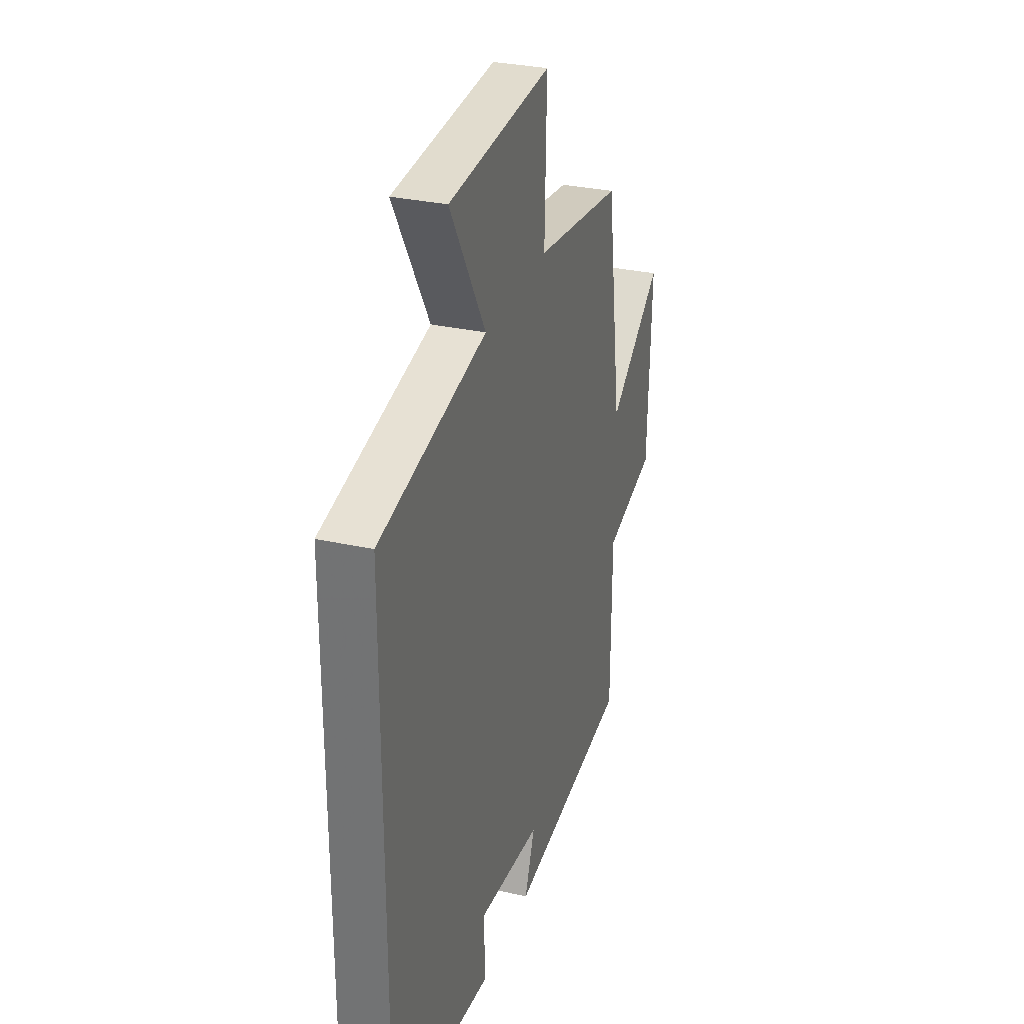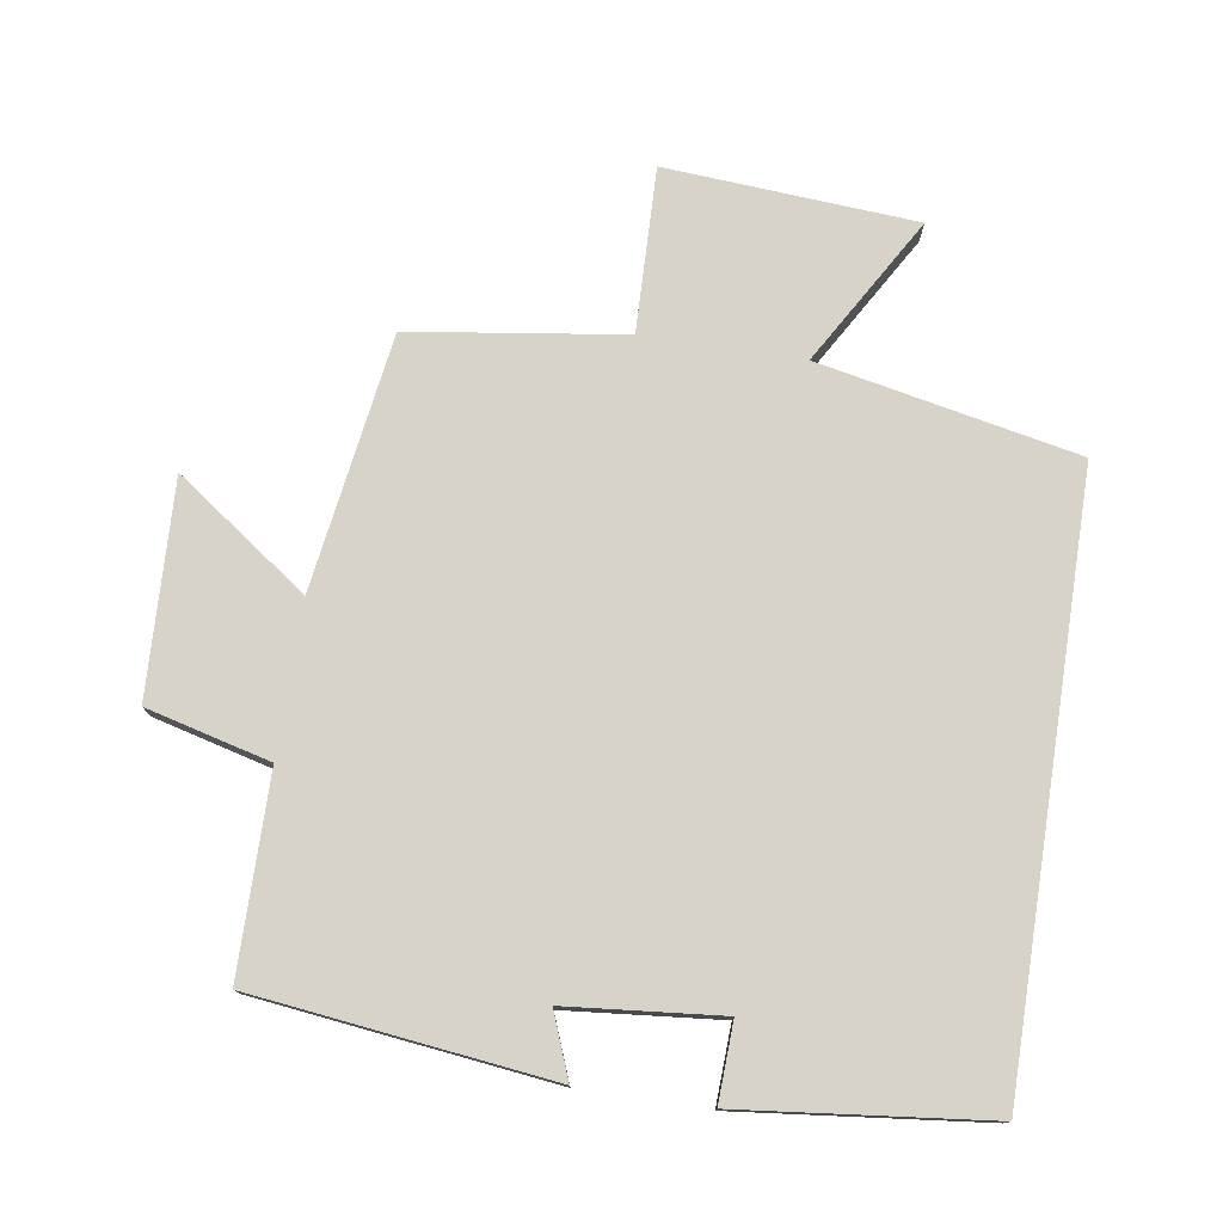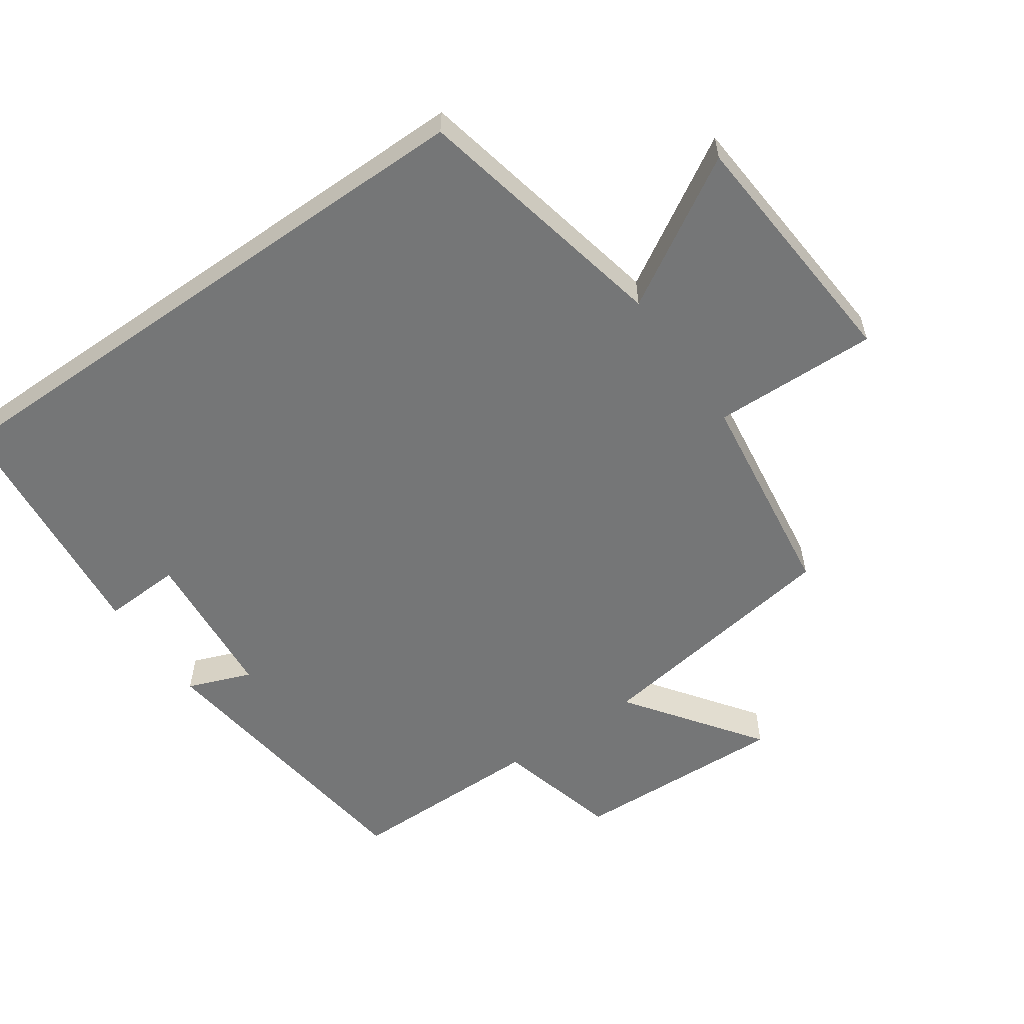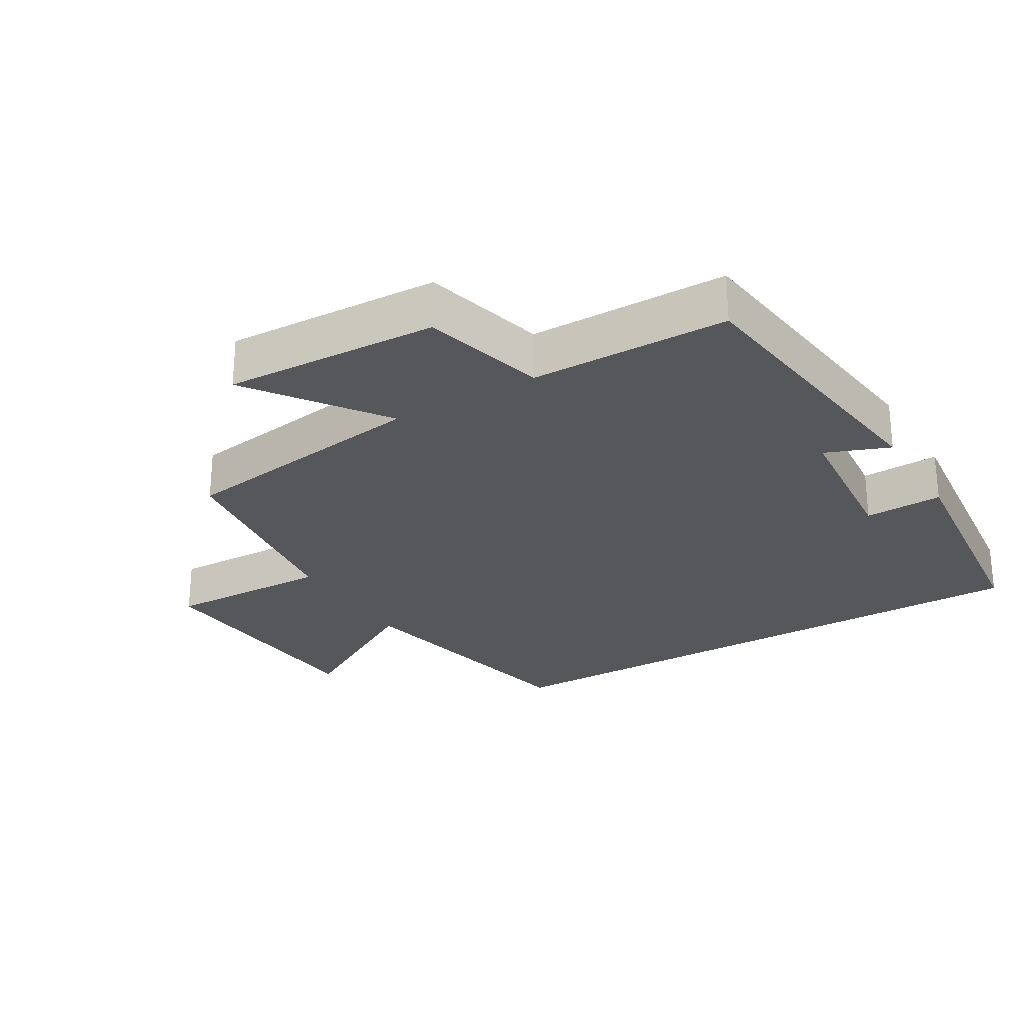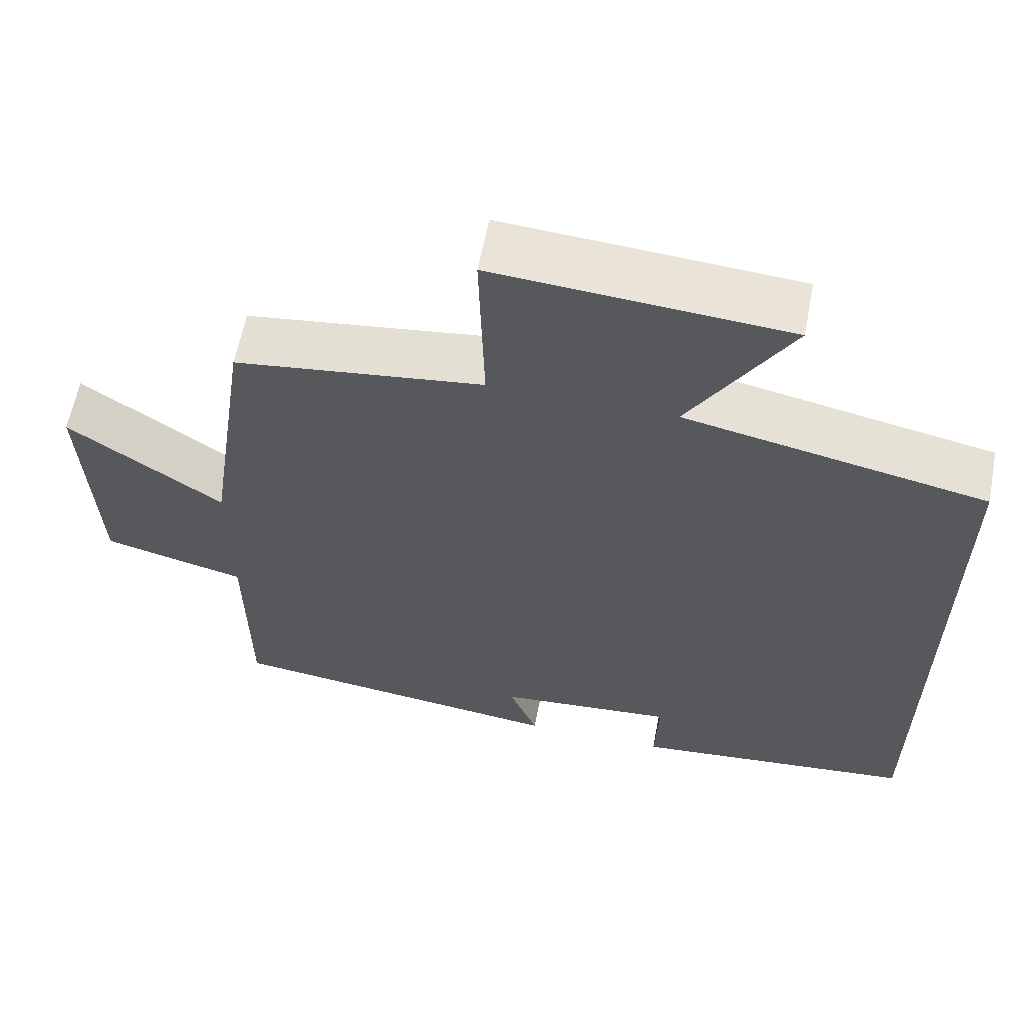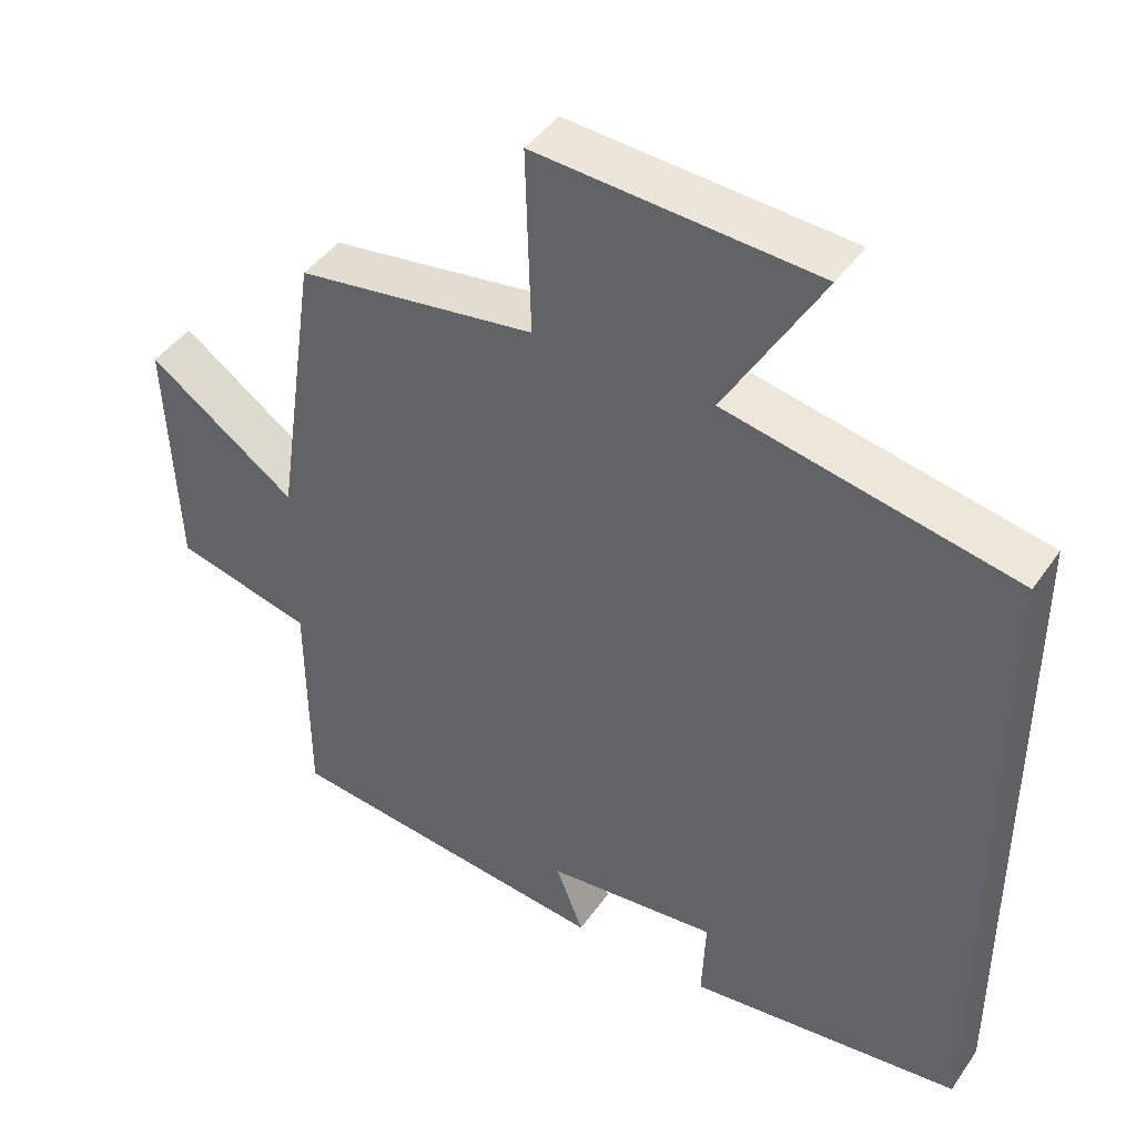
<metadata>
{"format":"obj","ext":"obj","renderer":"f3d","projection":"perspective","resolution":1024,"background":"white","views":[{"elev":30.7,"azim":-72.2,"up":"+Z"},{"elev":76.6,"azim":-171.2,"up":"+Y"},{"elev":-56.7,"azim":-54.9,"up":"+Y"},{"elev":-26.4,"azim":120.9,"up":"+Y"},{"elev":61.5,"azim":-169.1,"up":"+Z"},{"elev":43.3,"azim":-147.8,"up":"+Z"}]}
</metadata>
<code>
v -0.5 0.07 -0.459
v -0.5 0.07 0.421
v -0.113 0.07 0.5
v -0.242 0.07 0.72
v 0.132 0.07 0.746
v 0.125 0.07 0.5
v 0.444 0.07 0.455
v 0.5 0.07 0.074
v 0.698 0.07 0.215
v 0.684 0.07 -0.105
v 0.5 0.07 -0.152
v 0.498 0.07 -0.447
v 0.056 0.07 -0.5
v 0.093 0.07 -0.405
v -0.137 0.07 -0.383
v -0.132 0.07 -0.5
v -0.5 0 -0.459
v -0.5 0 0.421
v -0.113 0 0.5
v -0.242 0 0.72
v 0.132 0 0.746
v 0.125 0 0.5
v 0.444 0 0.455
v 0.5 0 0.074
v 0.698 0 0.215
v 0.684 0 -0.105
v 0.5 0 -0.152
v 0.498 0 -0.447
v 0.056 0 -0.5
v 0.093 0 -0.405
v -0.137 0 -0.383
v -0.132 0 -0.5
f 15 16 1 2
f 14 15 2 3
f 11 12 13 14
f 11 14 3
f 8 9 10 11
f 8 11 3
f 7 8 3
f 6 7 3
f 3 4 5 6
f 18 17 32 31
f 19 18 31 30
f 30 29 28 27
f 19 30 27
f 27 26 25 24
f 19 27 24
f 19 24 23
f 19 23 22
f 22 21 20 19
f 1 17 18 2
f 2 18 19 3
f 3 19 20 4
f 4 20 21 5
f 5 21 22 6
f 6 22 23 7
f 7 23 24 8
f 8 24 25 9
f 9 25 26 10
f 10 26 27 11
f 11 27 28 12
f 12 28 29 13
f 13 29 30 14
f 14 30 31 15
f 15 31 32 16
f 16 32 17 1

</code>
